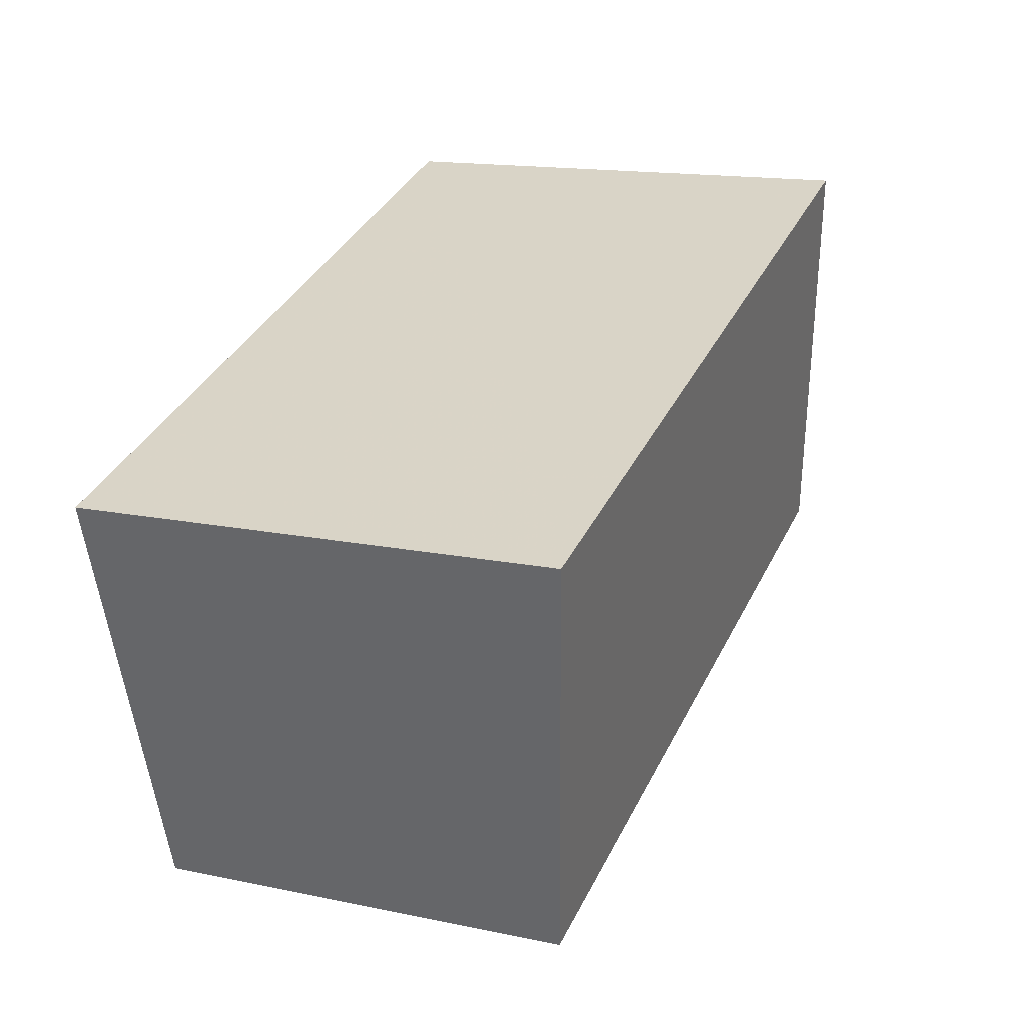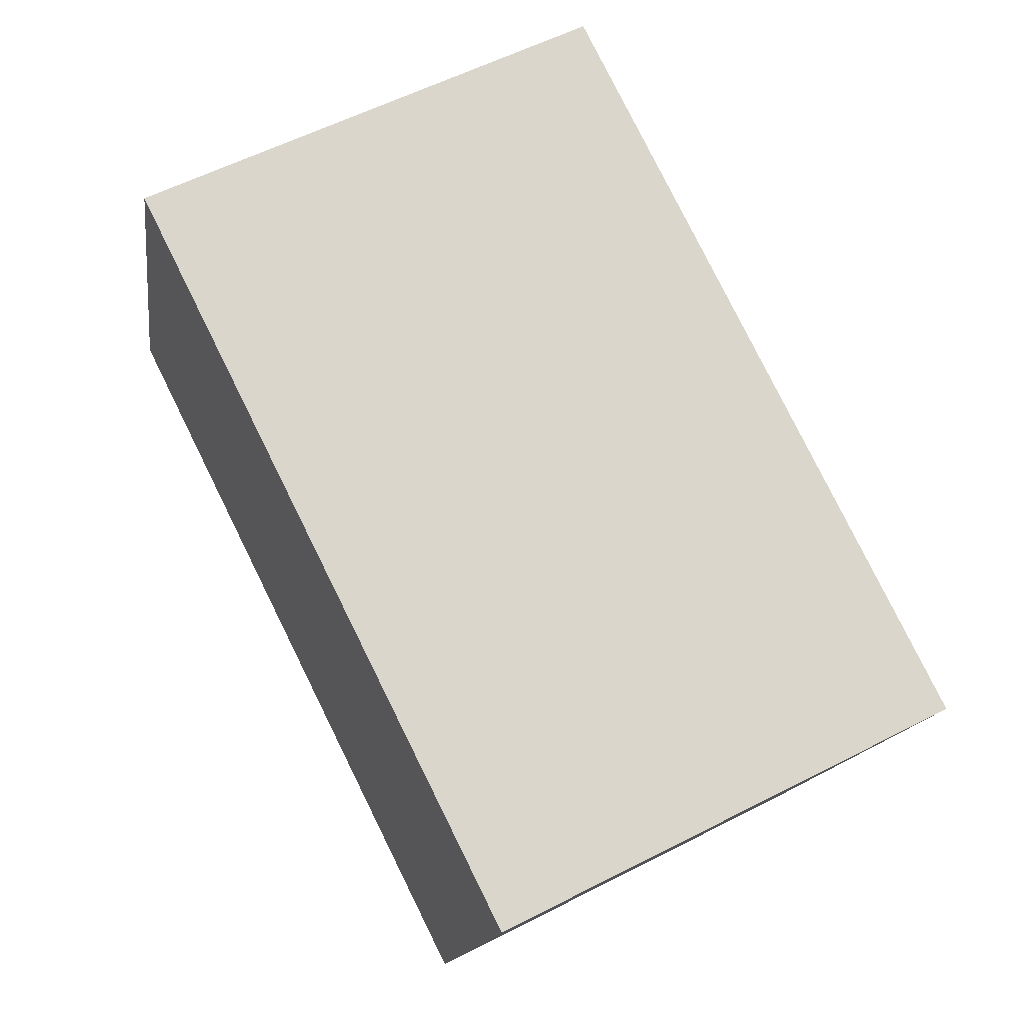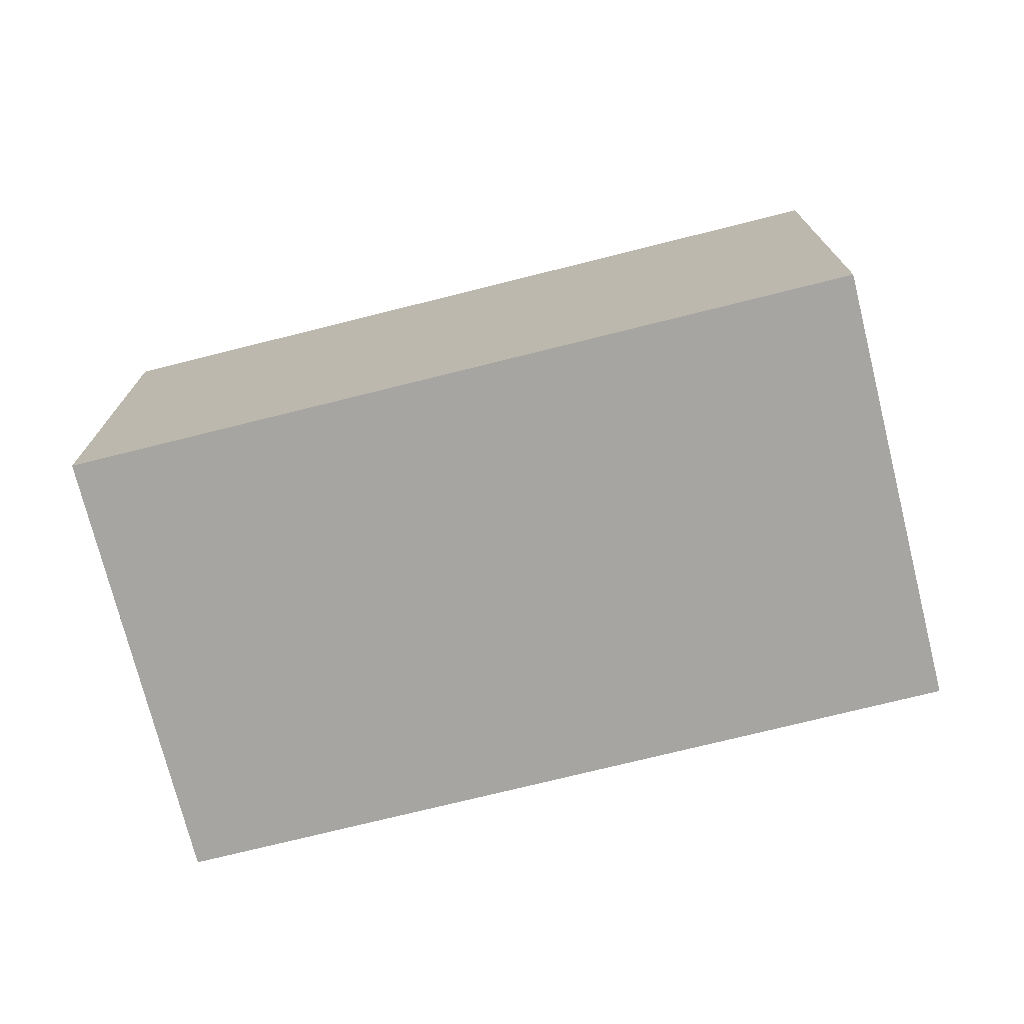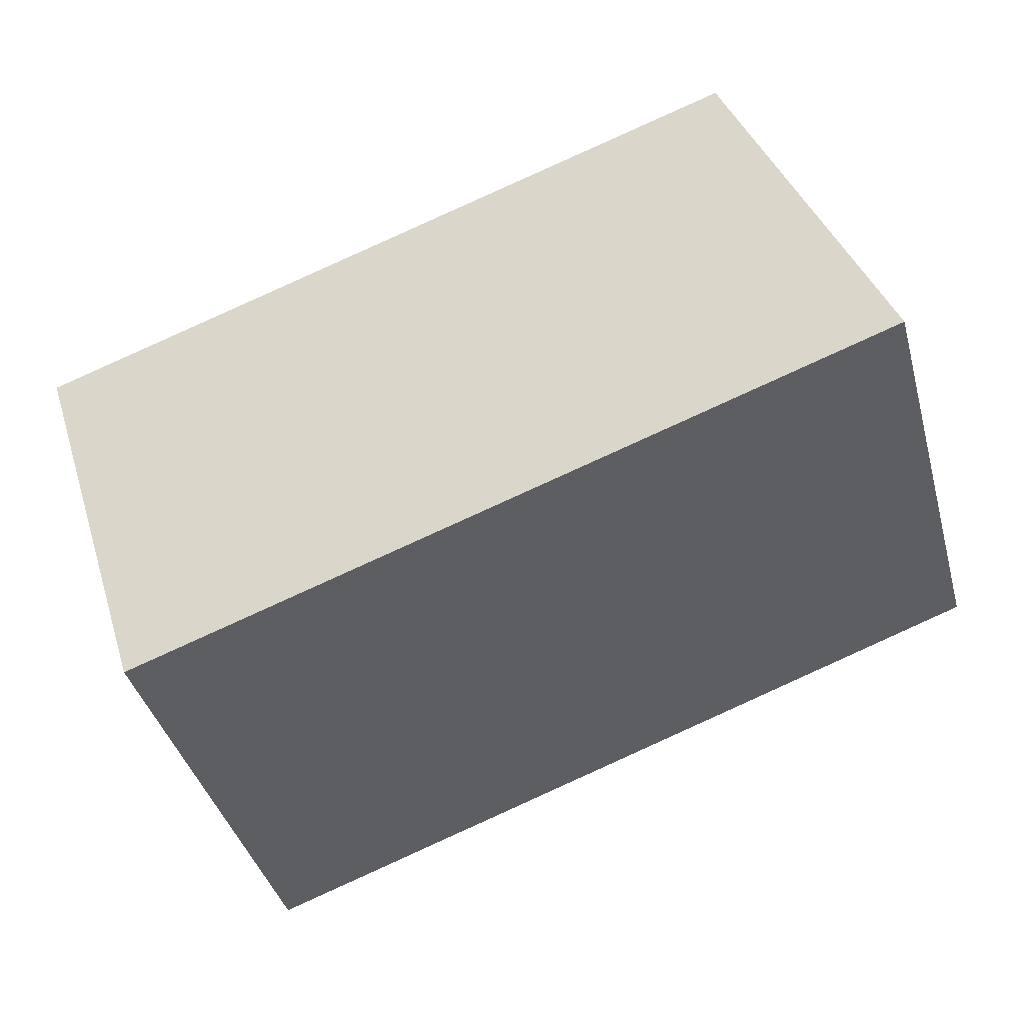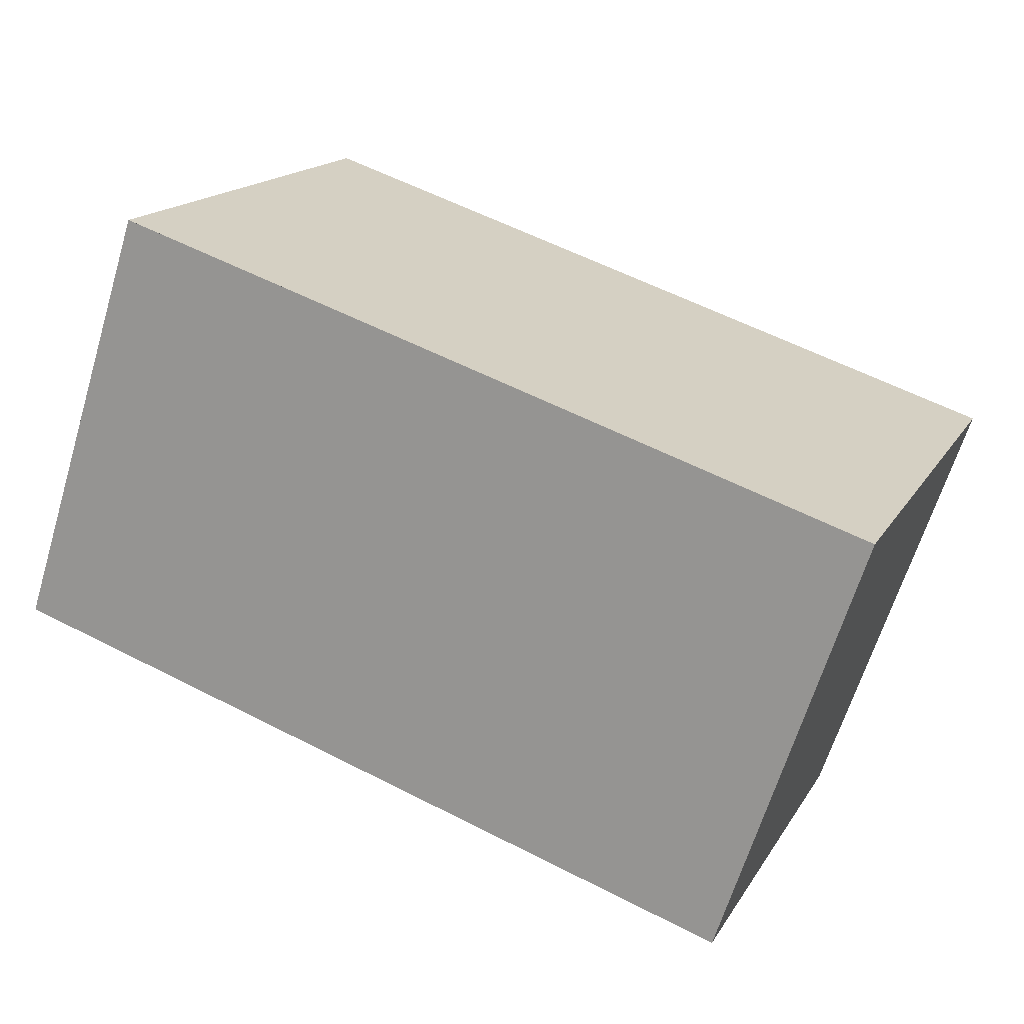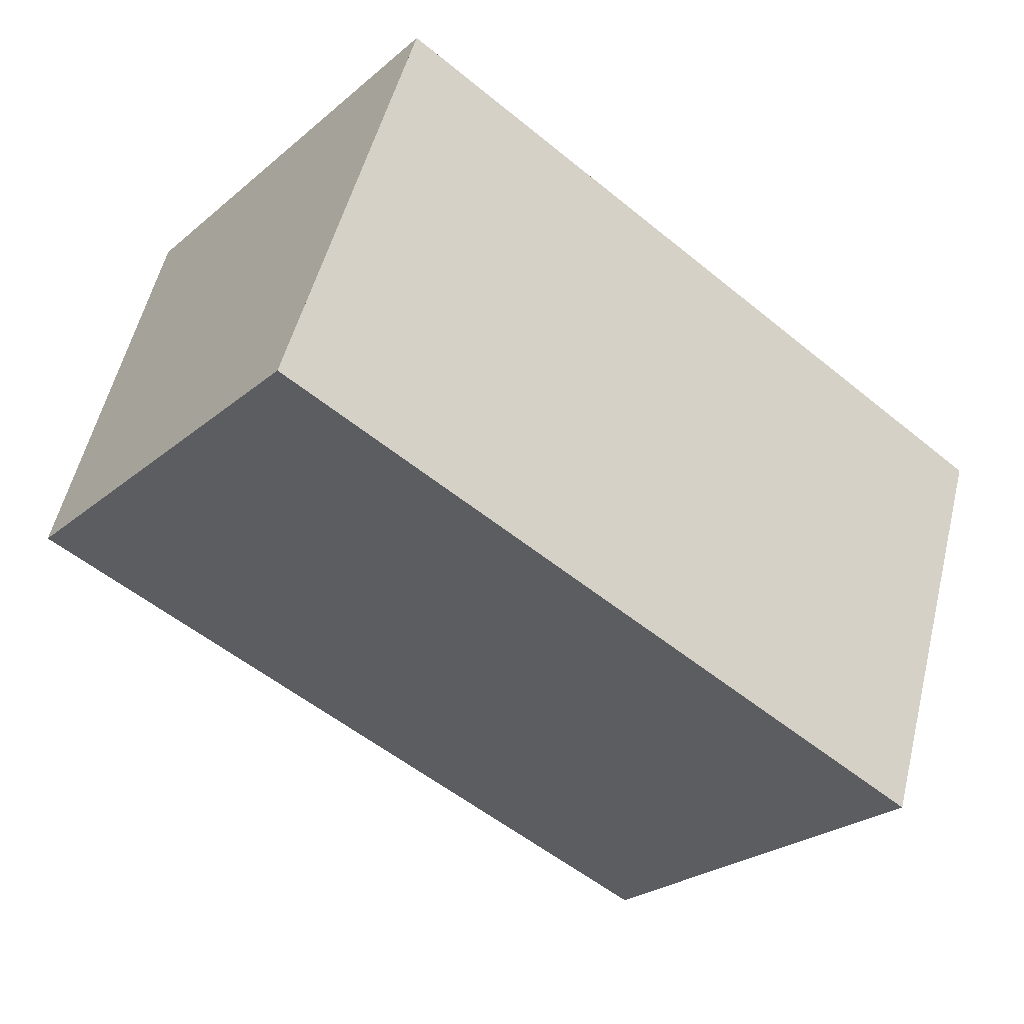
<metadata>
{"format":"obj","ext":"obj","renderer":"f3d","projection":"perspective","resolution":1024,"background":"white","views":[{"elev":15.2,"azim":-66.0,"up":"+Y"},{"elev":58.3,"azim":-117.9,"up":"+Y"},{"elev":-73.7,"azim":32.2,"up":"+Z"},{"elev":37.1,"azim":-16.6,"up":"+Y"},{"elev":16.7,"azim":-158.5,"up":"+Y"},{"elev":-25.6,"azim":142.5,"up":"+Y"}]}
</metadata>
<code>
v -1305 -1029 2.374
v -1304 -1031 2.098
v -1308 -1032 2.083
v -1309 -1030 2.36
v -1305 -1029 2.374
v -1304 -1031 2.098
v -1304 -1031 2.106
v -1304 -1031 2.106
v -1308 -1032 2.092
v -1308 -1032 2.083
v -1308 -1032 2.092
v -1309 -1030 2.36
v -1304 -1031 2.106
v -1305 -1029 2.374
v -1305 -1029 0
v -1304 -1031 0
v -1304 -1031 2.098
v -1304 -1031 2.098
v -1304 -1031 4.441e-16
v -1304 -1031 0
v -1308 -1032 2.092
v -1308 -1032 2.083
v -1308 -1032 0
v -1308 -1032 4.441e-16
v -1309 -1030 2.36
v -1309 -1030 2.36
v -1309 -1030 0
v -1309 -1030 0
v -1305 -1029 2.374
v -1305 -1029 2.374
v -1305 -1029 4.441e-16
v -1305 -1029 0
v -1308 -1032 2.083
v -1304 -1031 2.098
v -1304 -1031 0
v -1308 -1032 4.441e-16
v -1304 -1031 2.098
v -1304 -1031 2.106
v -1304 -1031 0
v -1304 -1031 4.441e-16
v -1309 -1030 2.36
v -1308 -1032 2.092
v -1308 -1032 4.441e-16
v -1309 -1030 0
v -1308 -1032 2.083
v -1308 -1032 2.083
v -1308 -1032 4.441e-16
v -1308 -1032 0
v -1305 -1029 2.374
v -1309 -1030 2.36
v -1309 -1030 0
v -1305 -1029 4.441e-16
v -1305 -1029 0
v -1304 -1031 0
v -1308 -1032 0
v -1309 -1030 0
f 12 5 8 11
f 8 5 1 7
f 7 2 6 8
f 11 8 6 10
f 10 3 9 11
f 11 9 4 12
f 14 15 16 13
f 18 19 20 17
f 22 23 24 21
f 26 27 28 25
f 30 31 32 29
f 34 35 36 33
f 38 39 40 37
f 42 43 44 41
f 46 47 48 45
f 50 51 52 49
f 54 55 56 53

</code>
